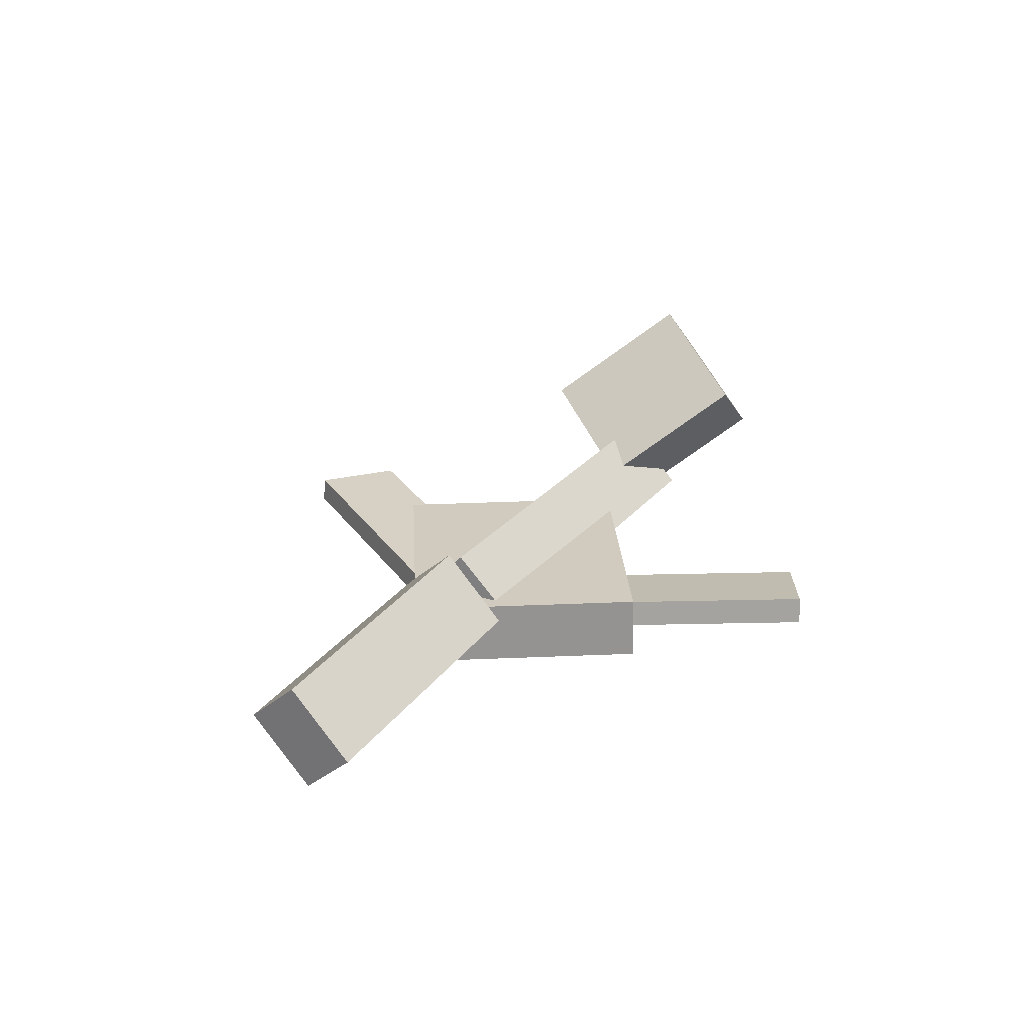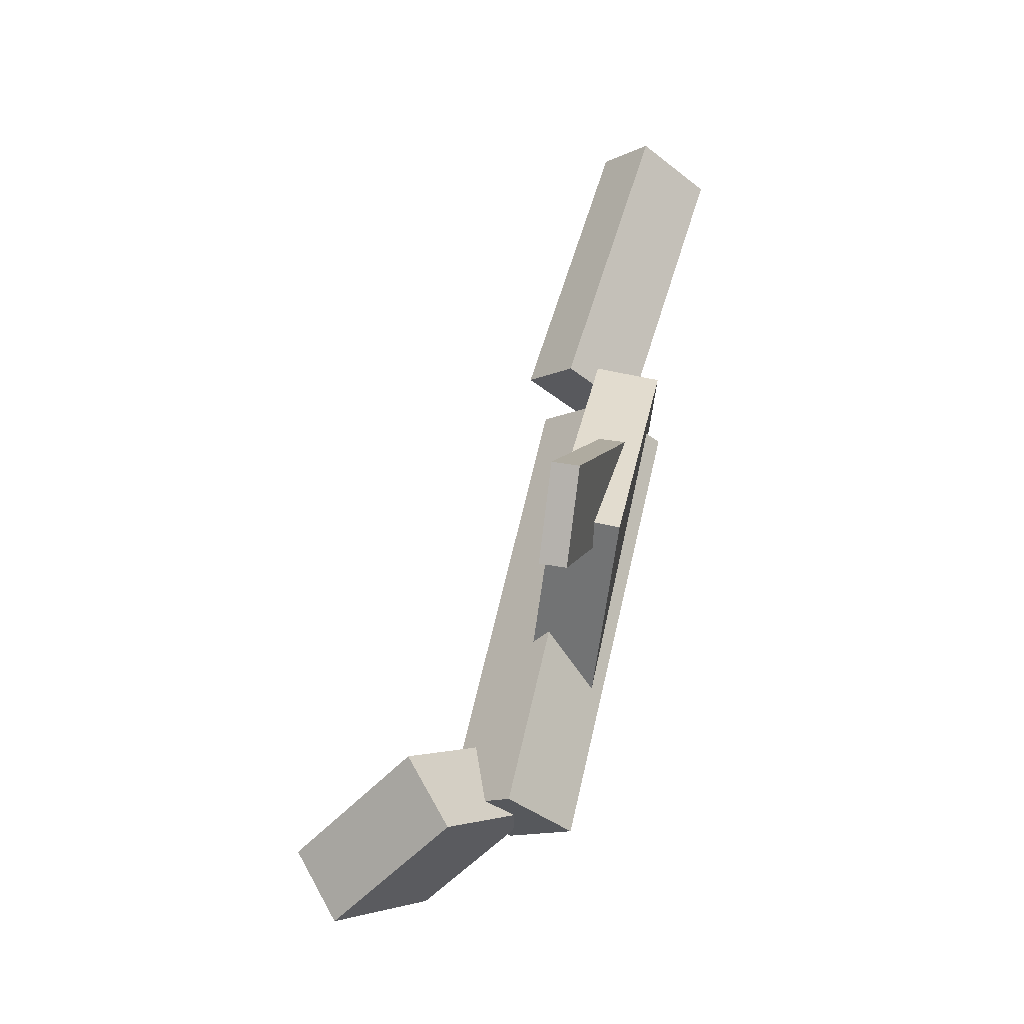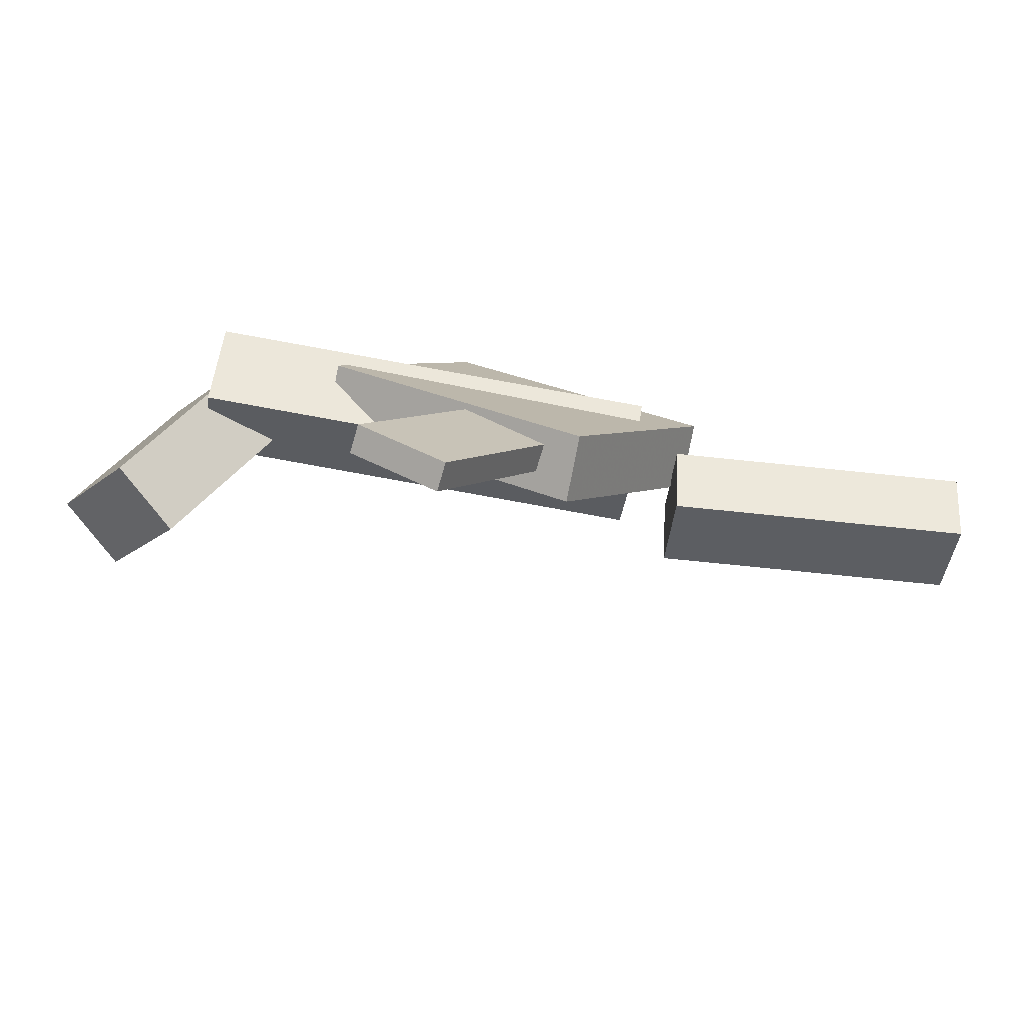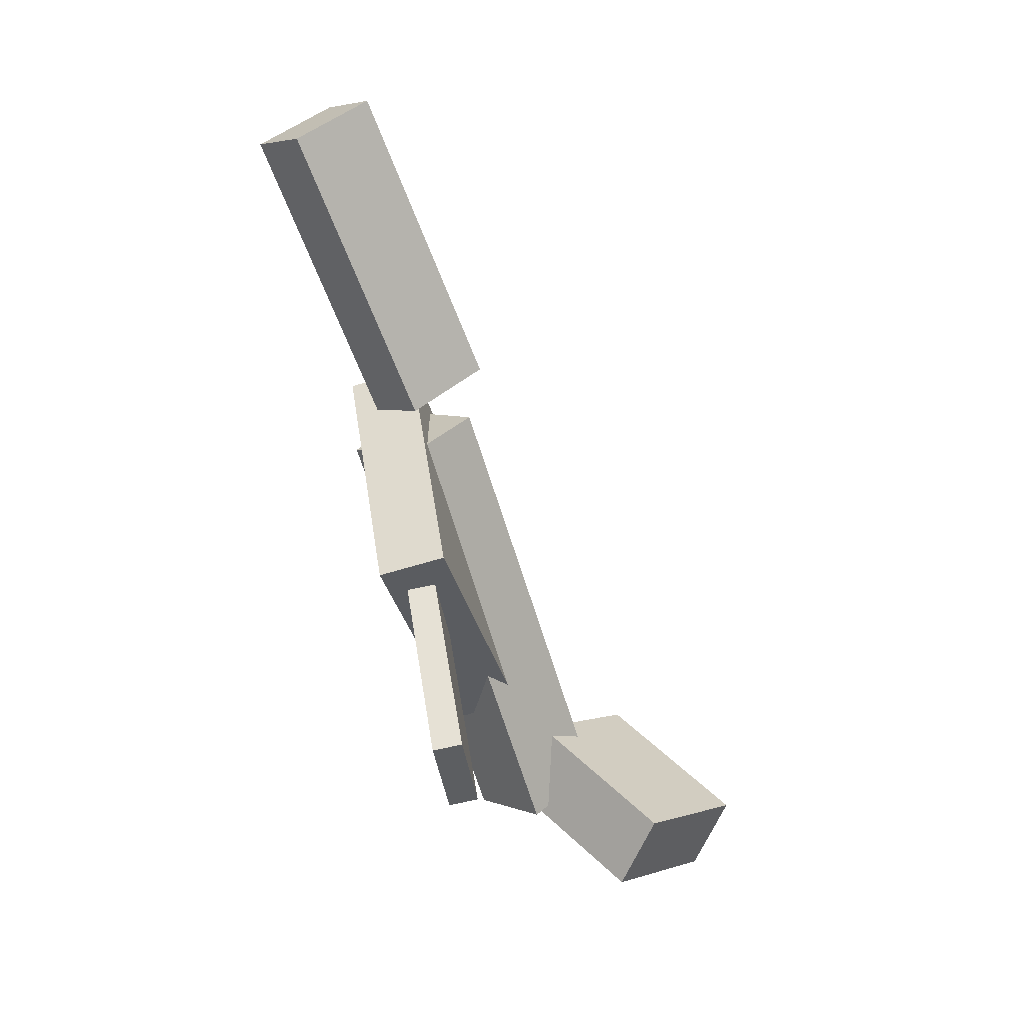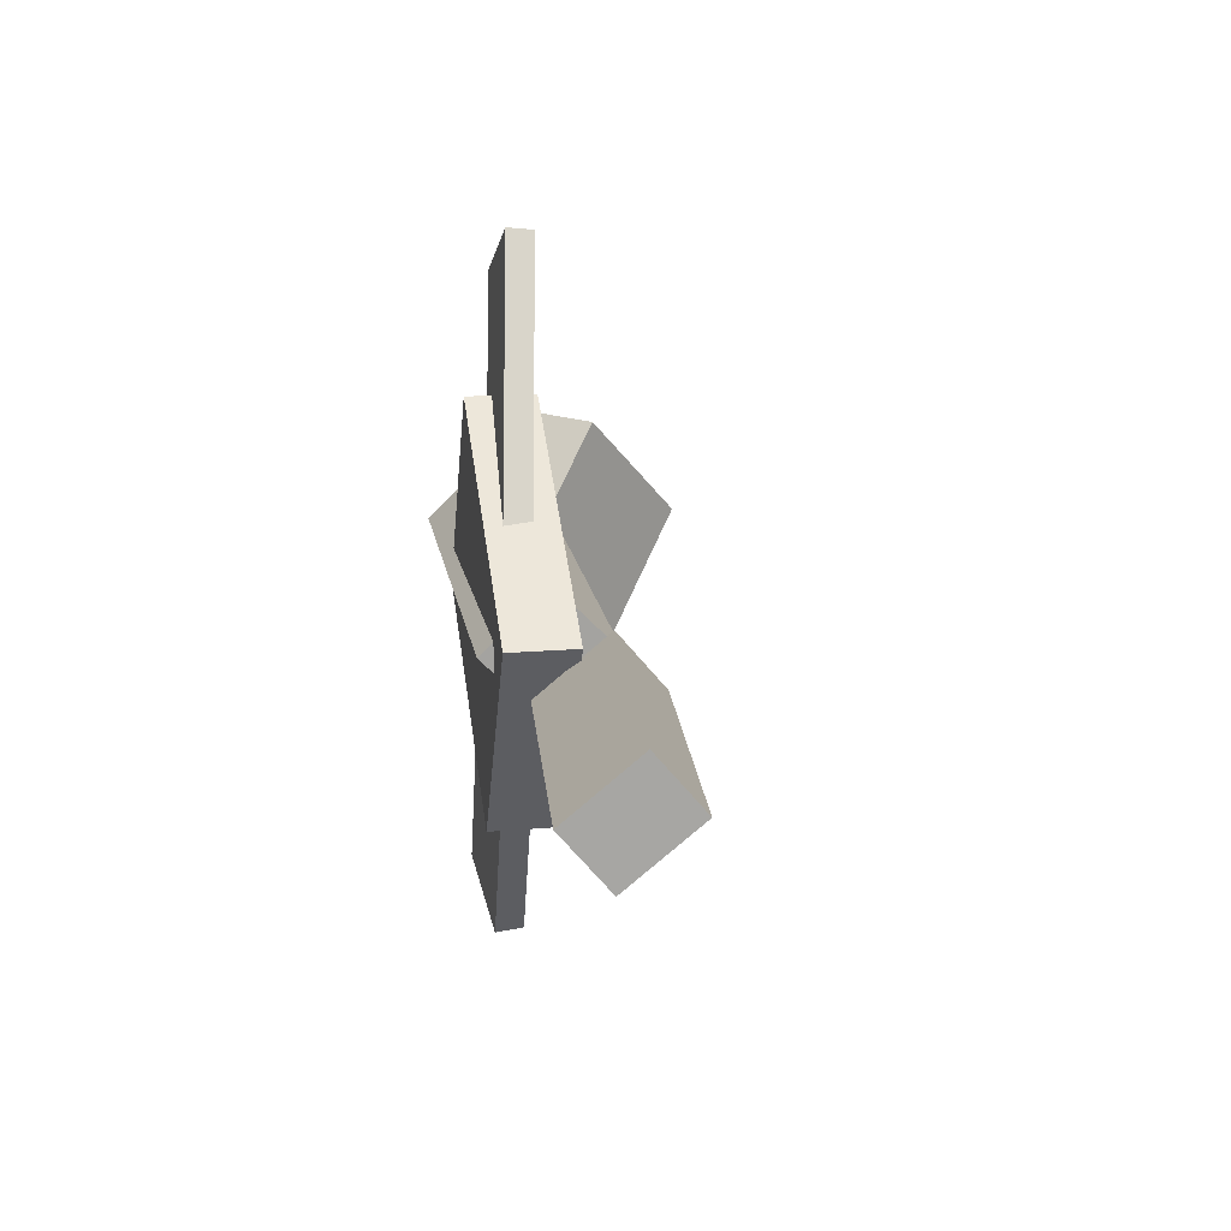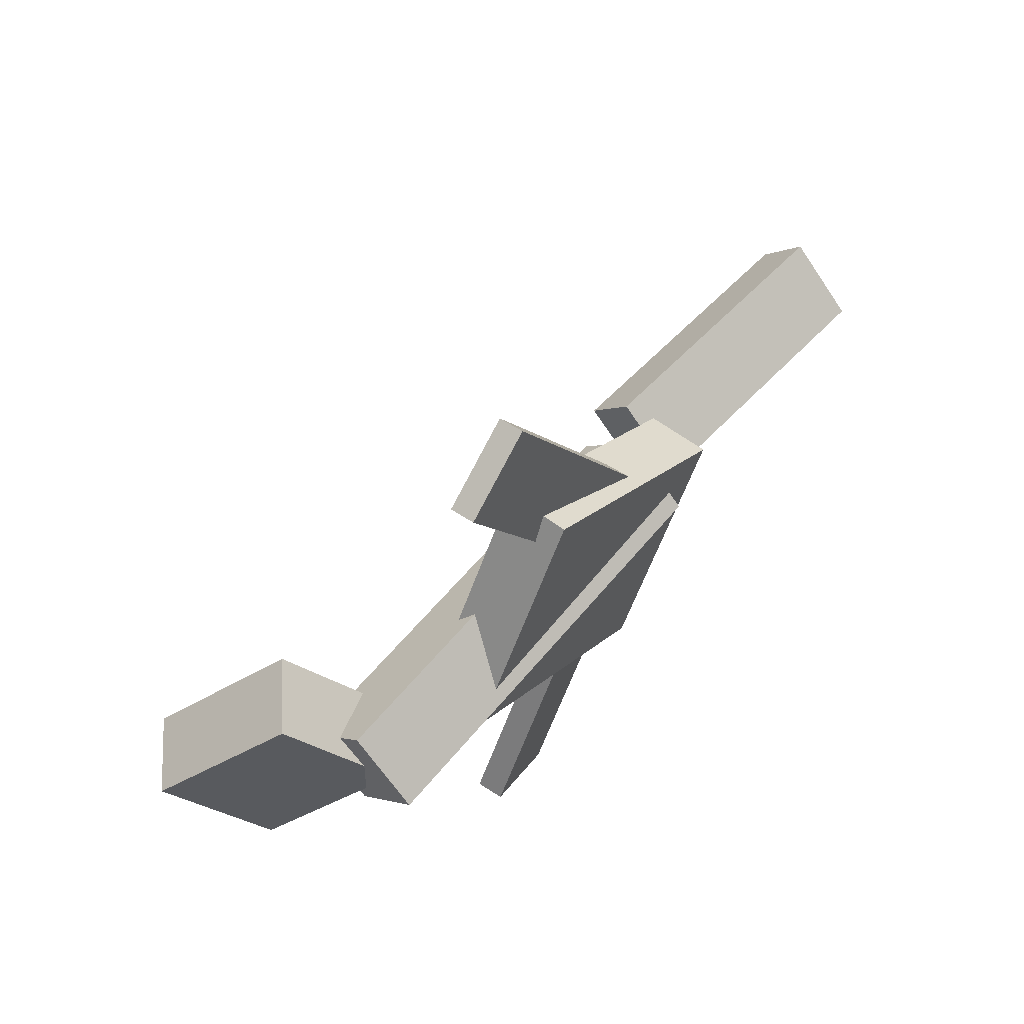
<metadata>
{"format":"obj","ext":"obj","renderer":"f3d","projection":"perspective","resolution":1024,"background":"white","views":[{"elev":22.3,"azim":119.3,"up":"+Y"},{"elev":65.6,"azim":-79.0,"up":"+Z"},{"elev":-78.2,"azim":-12.2,"up":"+Z"},{"elev":-67.8,"azim":105.3,"up":"+Z"},{"elev":17.0,"azim":78.8,"up":"+Z"},{"elev":58.1,"azim":-53.3,"up":"+Z"}]}
</metadata>
<code>
v 0.073 -0.05141 -0.0468
v 0.07175 -0.1031 0.006112
v -0.2998 -0.03848 -0.04301
v -0.3011 -0.09012 0.009904
v 0.07536 0.001428 0.004825
v 0.07411 -0.05022 0.05774
v -0.2975 0.01436 0.008617
v -0.2987 -0.03728 0.06153
f 1.0 7.0 5.0
f 1.0 3.0 7.0
f 1.0 4.0 3.0
f 1.0 2.0 4.0
f 3.0 8.0 7.0
f 3.0 4.0 8.0
f 5.0 7.0 8.0
f 5.0 8.0 6.0
f 1.0 5.0 6.0
f 1.0 6.0 2.0
f 2.0 6.0 8.0
f 2.0 8.0 4.0
v -0.09733 -0.05309 0.282
v -0.09692 -0.0313 0.2797
v -0.1641 -0.05632 0.2402
v -0.1637 -0.03453 0.2379
v 0.0713 -0.0851 0.015
v 0.07172 -0.06331 0.01265
v 0.004491 -0.08833 -0.0268
v 0.004907 -0.06654 -0.02915
f 9.0 15.0 13.0
f 9.0 11.0 15.0
f 9.0 12.0 11.0
f 9.0 10.0 12.0
f 11.0 16.0 15.0
f 11.0 12.0 16.0
f 13.0 15.0 16.0
f 13.0 16.0 14.0
f 9.0 13.0 14.0
f 9.0 14.0 10.0
f 10.0 14.0 16.0
f 10.0 16.0 12.0
v -0.3573 0.1313 -0.007401
v -0.2875 0.04752 0.08943
v -0.3041 0.06879 -0.09976
v -0.2344 -0.01501 -0.002931
v -0.4086 0.08819 -0.007747
v -0.3389 0.004398 0.08909
v -0.3555 0.02567 -0.1001
v -0.2858 -0.05813 -0.003278
f 17.0 23.0 21.0
f 17.0 19.0 23.0
f 17.0 20.0 19.0
f 17.0 18.0 20.0
f 19.0 24.0 23.0
f 19.0 20.0 24.0
f 21.0 23.0 24.0
f 21.0 24.0 22.0
f 17.0 21.0 22.0
f 17.0 22.0 18.0
f 18.0 22.0 24.0
f 18.0 24.0 20.0
v 0.01332 -0.08997 -0.1484
v -0.1971 -0.08502 -0.01496
v 0.01462 -0.03466 -0.1484
v -0.1958 -0.02972 -0.01496
v 0.1235 -0.09256 0.02561
v -0.08688 -0.08761 0.159
v 0.1248 -0.03725 0.02561
v -0.08558 -0.0323 0.159
f 25.0 31.0 29.0
f 25.0 27.0 31.0
f 25.0 28.0 27.0
f 25.0 26.0 28.0
f 27.0 32.0 31.0
f 27.0 28.0 32.0
f 29.0 31.0 32.0
f 29.0 32.0 30.0
f 25.0 29.0 30.0
f 25.0 30.0 26.0
f 26.0 30.0 32.0
f 26.0 32.0 28.0
v 0.1097 -0.07128 -0.01448
v 0.3571 -0.09862 -0.01131
v 0.1155 -0.01353 0.03468
v 0.3629 -0.04087 0.03786
v 0.1144 -0.03382 -0.05903
v 0.3618 -0.06116 -0.05586
v 0.1202 0.02393 -0.009868
v 0.3676 -0.003414 -0.006691
f 33.0 39.0 37.0
f 33.0 35.0 39.0
f 33.0 36.0 35.0
f 33.0 34.0 36.0
f 35.0 40.0 39.0
f 35.0 36.0 40.0
f 37.0 39.0 40.0
f 37.0 40.0 38.0
f 33.0 37.0 38.0
f 33.0 38.0 34.0
f 34.0 38.0 40.0
f 34.0 40.0 36.0
v -0.09166 -0.04612 -0.2747
v -0.1635 -0.05395 -0.2366
v 0.05438 -0.05521 -0.001421
v -0.01743 -0.06304 0.03669
v -0.08999 -0.06966 -0.2764
v -0.1618 -0.07749 -0.2383
v 0.05605 -0.07875 -0.0031
v -0.01575 -0.08658 0.03501
f 41.0 47.0 45.0
f 41.0 43.0 47.0
f 41.0 44.0 43.0
f 41.0 42.0 44.0
f 43.0 48.0 47.0
f 43.0 44.0 48.0
f 45.0 47.0 48.0
f 45.0 48.0 46.0
f 41.0 45.0 46.0
f 41.0 46.0 42.0
f 42.0 46.0 48.0
f 42.0 48.0 44.0

</code>
